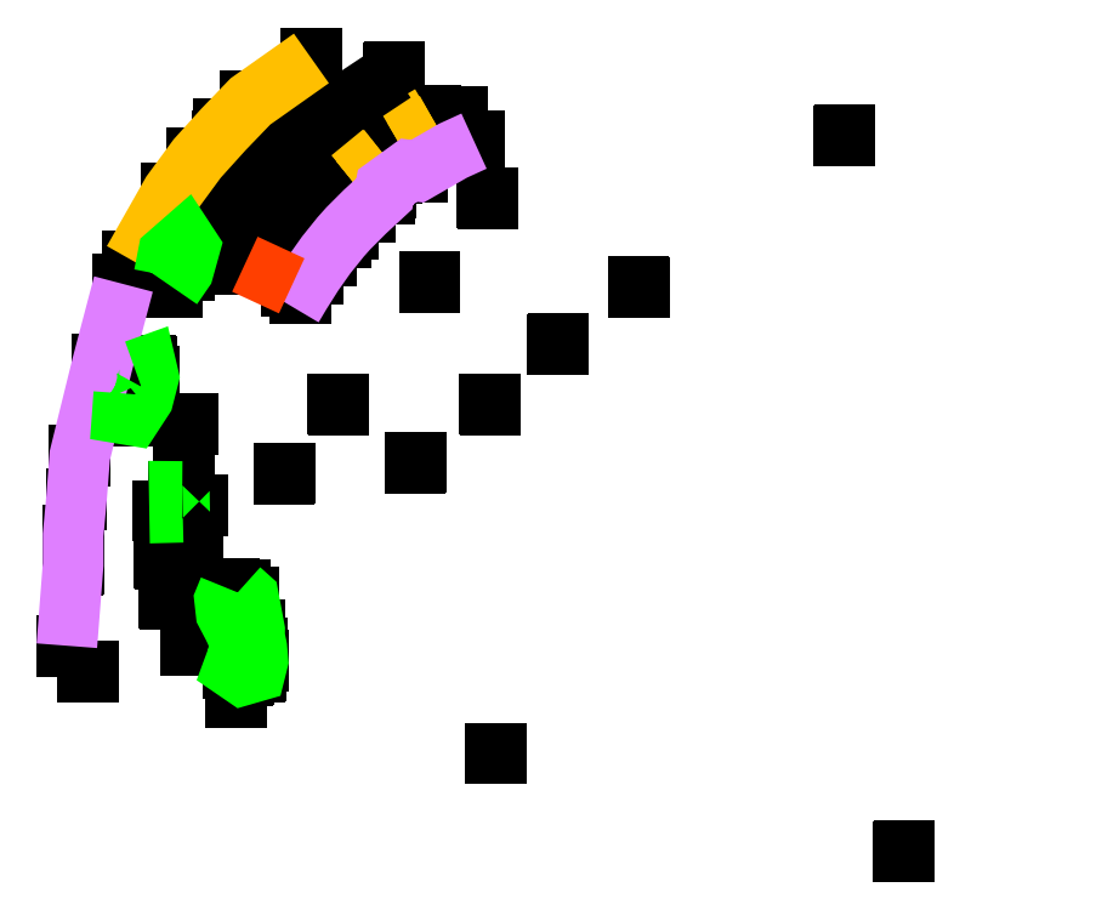
<metadata>
{"format":"dxf","ext":"dxf","renderer":"ezdxf+matplotlib","layout":"modelspace","background":"white","min_lineweight":24,"dpi":150}
</metadata>
<code>
0
SECTION
2
ENTITIES
0
POINT
8
0
10
3.204e+05
20
5.815e+06
30
46.25
0
POINT
8
0
10
3.204e+05
20
5.815e+06
30
46.27
0
POINT
8
0
10
3.204e+05
20
5.815e+06
30
46.39
0
POINT
8
0
10
3.204e+05
20
5.815e+06
30
46.32
0
POINT
8
0
10
3.204e+05
20
5.815e+06
30
44.93
0
POINT
8
0
10
3.204e+05
20
5.815e+06
30
44.83
0
POINT
8
0
10
3.204e+05
20
5.815e+06
30
44.83
0
POINT
8
0
10
3.204e+05
20
5.815e+06
30
44.82
0
POINT
8
0
10
3.204e+05
20
5.815e+06
30
44.85
0
POINT
8
0
10
3.204e+05
20
5.815e+06
30
44.92
0
POINT
8
0
10
3.204e+05
20
5.815e+06
30
44.84
0
POINT
8
0
10
3.204e+05
20
5.815e+06
30
44.65
0
POINT
8
0
10
3.204e+05
20
5.815e+06
30
44.65
0
POINT
8
0
10
3.204e+05
20
5.815e+06
30
44.68
0
POINT
8
0
10
3.204e+05
20
5.815e+06
30
44.63
0
POINT
8
0
10
3.204e+05
20
5.815e+06
30
44.6
0
POINT
8
0
10
3.204e+05
20
5.815e+06
30
44.57
0
POINT
8
0
10
3.204e+05
20
5.815e+06
30
44.6
0
POINT
8
0
10
3.204e+05
20
5.815e+06
30
44.79
0
POINT
8
0
10
3.204e+05
20
5.815e+06
30
44.5
0
POINT
8
0
10
3.204e+05
20
5.815e+06
30
44.42
0
POINT
8
0
10
3.204e+05
20
5.815e+06
30
44.35
0
POINT
8
0
10
3.204e+05
20
5.815e+06
30
44.08
0
POINT
8
0
10
3.204e+05
20
5.815e+06
30
44.11
0
POINT
8
0
10
3.204e+05
20
5.815e+06
30
44.03
0
POINT
8
0
10
3.204e+05
20
5.815e+06
30
43.81
0
POINT
8
0
10
3.204e+05
20
5.815e+06
30
46.22
0
POINT
8
0
10
3.204e+05
20
5.815e+06
30
44.83
0
POINT
8
0
10
3.204e+05
20
5.815e+06
30
44.85
0
POINT
8
0
10
3.205e+05
20
5.815e+06
30
44.9
0
POINT
8
0
10
3.205e+05
20
5.815e+06
30
44.89
0
POINT
8
0
10
3.205e+05
20
5.815e+06
30
45.12
0
POINT
8
0
10
3.205e+05
20
5.815e+06
30
44.96
0
POINT
8
0
10
3.204e+05
20
5.815e+06
30
44.9
0
POINT
8
0
10
3.204e+05
20
5.815e+06
30
44.91
0
POINT
8
0
10
3.204e+05
20
5.815e+06
30
44.82
0
POINT
8
0
10
3.204e+05
20
5.815e+06
30
44.73
0
POINT
8
0
10
3.205e+05
20
5.815e+06
30
46.02
0
POINT
8
0
10
3.205e+05
20
5.815e+06
30
45.96
0
POINT
8
0
10
3.205e+05
20
5.815e+06
30
45.86
0
POINT
8
0
10
3.205e+05
20
5.815e+06
30
45.69
0
POINT
8
0
10
3.205e+05
20
5.815e+06
30
45.3
0
POINT
8
0
10
3.205e+05
20
5.815e+06
30
45.33
0
POINT
8
0
10
3.205e+05
20
5.815e+06
30
45.34
0
POINT
8
0
10
3.205e+05
20
5.815e+06
30
45.37
0
POINT
8
0
10
3.205e+05
20
5.815e+06
30
45.32
0
POINT
8
0
10
3.205e+05
20
5.815e+06
30
45.24
0
POINT
8
0
10
3.205e+05
20
5.815e+06
30
45.37
0
POINT
8
0
10
3.205e+05
20
5.815e+06
30
45.47
0
POINT
8
0
10
3.205e+05
20
5.815e+06
30
45.67
0
POINT
8
0
10
3.205e+05
20
5.815e+06
30
46.39
0
POINT
8
0
10
3.205e+05
20
5.815e+06
30
45.75
0
POINT
8
0
10
3.205e+05
20
5.815e+06
30
46.33
0
POINT
8
0
10
3.205e+05
20
5.815e+06
30
46.39
0
POINT
8
0
10
3.205e+05
20
5.815e+06
30
45.87
0
POINT
8
0
10
3.205e+05
20
5.815e+06
30
45.79
0
POINT
8
0
10
3.205e+05
20
5.815e+06
30
45.92
0
POINT
8
0
10
3.205e+05
20
5.815e+06
30
44.84
0
POINT
8
0
10
3.205e+05
20
5.815e+06
30
44.84
0
POINT
8
0
10
3.204e+05
20
5.815e+06
30
44.87
0
POINT
8
0
10
3.205e+05
20
5.815e+06
30
45.37
0
POINT
8
0
10
3.205e+05
20
5.815e+06
30
45.1
0
POINT
8
0
10
3.205e+05
20
5.815e+06
30
44.96
0
POINT
8
0
10
3.205e+05
20
5.815e+06
30
44.89
0
POINT
8
0
10
3.204e+05
20
5.815e+06
30
44.86
0
POINT
8
0
10
3.205e+05
20
5.815e+06
30
46.23
0
POINT
8
0
10
3.205e+05
20
5.815e+06
30
45.16
0
POINT
8
0
10
3.205e+05
20
5.815e+06
30
44.94
0
POINT
8
0
10
3.205e+05
20
5.815e+06
30
44.95
0
POINT
8
0
10
3.205e+05
20
5.815e+06
30
45.03
0
POINT
8
0
10
3.205e+05
20
5.815e+06
30
45.09
0
POINT
8
0
10
3.205e+05
20
5.815e+06
30
45.12
0
POINT
8
0
10
3.205e+05
20
5.815e+06
30
45.15
0
POINT
8
0
10
3.205e+05
20
5.815e+06
30
45.2
0
POINT
8
0
10
3.205e+05
20
5.815e+06
30
45.43
0
POINT
8
0
10
3.205e+05
20
5.815e+06
30
45.46
0
POINT
8
0
10
3.205e+05
20
5.815e+06
30
45.79
0
POINT
8
0
10
3.205e+05
20
5.815e+06
30
45.82
0
POINT
8
0
10
3.205e+05
20
5.815e+06
30
45.64
0
POINT
8
0
10
3.205e+05
20
5.815e+06
30
45.35
0
POINT
8
0
10
3.205e+05
20
5.815e+06
30
46.39
0
POINT
8
0
10
3.205e+05
20
5.815e+06
30
46.46
0
POINT
8
0
10
3.205e+05
20
5.815e+06
30
46.3
0
POINT
8
0
10
3.205e+05
20
5.815e+06
30
46.34
0
POINT
8
0
10
3.205e+05
20
5.815e+06
30
46.19
0
POINT
8
0
10
3.205e+05
20
5.815e+06
30
46.07
0
POINT
8
0
10
3.205e+05
20
5.815e+06
30
46.07
0
POINT
8
0
10
3.205e+05
20
5.815e+06
30
46.03
0
POINT
8
0
10
3.205e+05
20
5.815e+06
30
46.24
0
POINT
8
0
10
3.205e+05
20
5.815e+06
30
46.27
0
POINT
8
0
10
3.205e+05
20
5.815e+06
30
46.42
0
POINT
8
0
10
3.205e+05
20
5.815e+06
30
46.41
0
POINT
8
0
10
3.205e+05
20
5.815e+06
30
46.01
0
POINT
8
0
10
3.205e+05
20
5.815e+06
30
45.19
0
POINT
8
0
10
3.205e+05
20
5.815e+06
30
46.17
0
POINT
8
0
10
3.205e+05
20
5.815e+06
30
45.79
0
POINT
8
0
10
3.205e+05
20
5.815e+06
30
44.55
0
POINT
8
0
10
3.205e+05
20
5.815e+06
30
45.73
0
POINT
8
0
10
3.205e+05
20
5.815e+06
30
46.68
0
POINT
8
0
10
3.205e+05
20
5.815e+06
30
46.4
0
POINT
8
0
10
3.205e+05
20
5.815e+06
30
46.45
0
POINT
8
0
10
3.204e+05
20
5.815e+06
30
46.14
0
POINT
8
0
10
3.204e+05
20
5.815e+06
30
46.17
0
POINT
8
0
10
3.204e+05
20
5.815e+06
30
46.26
0
POINT
8
0
10
3.204e+05
20
5.815e+06
30
46.41
0
POINT
8
0
10
3.204e+05
20
5.815e+06
30
46.46
0
POINT
8
0
10
3.204e+05
20
5.815e+06
30
46.34
0
POINT
8
0
10
3.205e+05
20
5.815e+06
30
46.41
0
POINT
8
0
10
3.204e+05
20
5.815e+06
30
44.53
0
POINT
8
0
10
3.204e+05
20
5.815e+06
30
46.41
0
POINT
8
0
10
3.205e+05
20
5.815e+06
30
46.14
0
POINT
8
0
10
3.205e+05
20
5.815e+06
30
46.12
0
POINT
8
0
10
3.205e+05
20
5.815e+06
30
46.16
0
POINT
8
0
10
3.205e+05
20
5.815e+06
30
46.24
0
POINT
8
0
10
3.205e+05
20
5.815e+06
30
46.26
0
POINT
8
0
10
3.205e+05
20
5.815e+06
30
46.25
0
POINT
8
0
10
3.205e+05
20
5.815e+06
30
46.26
0
POINT
8
0
10
3.205e+05
20
5.815e+06
30
46.24
0
POINT
8
0
10
3.205e+05
20
5.815e+06
30
46.19
0
POINT
8
0
10
3.205e+05
20
5.815e+06
30
46.18
0
POINT
8
0
10
3.205e+05
20
5.815e+06
30
46.22
0
POINT
8
0
10
3.205e+05
20
5.815e+06
30
46.23
0
POINT
8
0
10
3.204e+05
20
5.815e+06
30
46.22
0
POINT
8
0
10
3.204e+05
20
5.815e+06
30
46.24
0
POINT
8
0
10
3.205e+05
20
5.815e+06
30
46.19
0
POINT
8
0
10
3.204e+05
20
5.815e+06
30
46.28
0
POINT
8
0
10
3.204e+05
20
5.815e+06
30
46.18
0
POINT
8
0
10
3.204e+05
20
5.815e+06
30
44.76
0
POINT
8
0
10
3.205e+05
20
5.815e+06
30
45.08
0
POINT
8
0
10
3.206e+05
20
5.815e+06
30
46.41
0
POINT
8
0
10
3.206e+05
20
5.815e+06
30
46.7
0
POINT
8
0
10
3.206e+05
20
5.815e+06
30
45.83
0
POLYLINE
66
1
70
8
8
0
0
VERTEX
8
0
70
32
10
3.205e+05
20
5.815e+06
30
46.19
0
VERTEX
8
0
70
32
10
3.204e+05
20
5.815e+06
30
46.24
0
VERTEX
8
0
70
32
10
3.204e+05
20
5.815e+06
30
46.22
0
VERTEX
8
0
70
32
10
3.205e+05
20
5.815e+06
30
46.23
0
VERTEX
8
0
70
32
10
3.205e+05
20
5.815e+06
30
46.22
0
VERTEX
8
0
70
32
10
3.205e+05
20
5.815e+06
30
46.18
0
VERTEX
8
0
70
32
10
3.205e+05
20
5.815e+06
30
46.19
0
VERTEX
8
0
70
32
10
3.205e+05
20
5.815e+06
30
46.24
0
VERTEX
8
0
70
32
10
3.205e+05
20
5.815e+06
30
46.26
0
VERTEX
8
0
70
32
10
3.205e+05
20
5.815e+06
30
46.25
0
VERTEX
8
0
70
32
10
3.205e+05
20
5.815e+06
30
46.26
0
VERTEX
8
0
70
32
10
3.205e+05
20
5.815e+06
30
46.24
0
VERTEX
8
0
70
32
10
3.205e+05
20
5.815e+06
30
46.16
0
VERTEX
8
0
70
32
10
3.205e+05
20
5.815e+06
30
46.12
0
VERTEX
8
0
70
32
10
3.205e+05
20
5.815e+06
30
46.14
0
SEQEND
0
POLYLINE
66
1
70
8
8
0
0
VERTEX
8
0
70
32
10
3.205e+05
20
5.815e+06
30
46.41
0
VERTEX
8
0
70
32
10
3.205e+05
20
5.815e+06
30
46.42
0
SEQEND
0
POLYLINE
66
1
70
8
8
0
0
VERTEX
8
0
70
32
10
3.205e+05
20
5.815e+06
30
46.27
0
VERTEX
8
0
70
32
10
3.205e+05
20
5.815e+06
30
46.24
0
SEQEND
0
POLYLINE
66
1
70
8
8
0
0
VERTEX
8
0
70
32
10
3.205e+05
20
5.815e+06
30
46.03
0
VERTEX
8
0
70
32
10
3.205e+05
20
5.815e+06
30
46.07
0
SEQEND
0
POLYLINE
66
1
70
8
8
0
0
VERTEX
8
0
70
32
10
3.205e+05
20
5.815e+06
30
46.07
0
VERTEX
8
0
70
32
10
3.205e+05
20
5.815e+06
30
46.19
0
SEQEND
0
POLYLINE
66
1
70
8
8
0
0
VERTEX
8
0
70
32
10
3.205e+05
20
5.815e+06
30
46.34
0
VERTEX
8
0
70
32
10
3.205e+05
20
5.815e+06
30
46.3
0
SEQEND
0
POLYLINE
66
1
70
8
8
0
0
VERTEX
8
0
70
32
10
3.205e+05
20
5.815e+06
30
46.46
0
VERTEX
8
0
70
32
10
3.205e+05
20
5.815e+06
30
46.39
0
SEQEND
0
POLYLINE
66
1
70
8
8
0
0
VERTEX
8
0
70
32
10
3.205e+05
20
5.815e+06
30
45.35
0
VERTEX
8
0
70
32
10
3.205e+05
20
5.815e+06
30
45.64
0
VERTEX
8
0
70
32
10
3.205e+05
20
5.815e+06
30
45.82
0
VERTEX
8
0
70
32
10
3.205e+05
20
5.815e+06
30
45.79
0
VERTEX
8
0
70
32
10
3.205e+05
20
5.815e+06
30
45.46
0
VERTEX
8
0
70
32
10
3.205e+05
20
5.815e+06
30
45.43
0
VERTEX
8
0
70
32
10
3.205e+05
20
5.815e+06
30
45.2
0
VERTEX
8
0
70
32
10
3.205e+05
20
5.815e+06
30
45.15
0
VERTEX
8
0
70
32
10
3.205e+05
20
5.815e+06
30
45.12
0
VERTEX
8
0
70
32
10
3.205e+05
20
5.815e+06
30
45.09
0
VERTEX
8
0
70
32
10
3.205e+05
20
5.815e+06
30
45.03
0
VERTEX
8
0
70
32
10
3.205e+05
20
5.815e+06
30
44.95
0
VERTEX
8
0
70
32
10
3.205e+05
20
5.815e+06
30
44.94
0
SEQEND
0
POLYLINE
66
1
70
8
8
0
0
VERTEX
8
0
70
32
10
3.205e+05
20
5.815e+06
30
45.16
0
VERTEX
8
0
70
32
10
3.205e+05
20
5.815e+06
30
46.23
0
SEQEND
0
POLYLINE
66
1
70
8
8
0
0
VERTEX
8
0
70
32
10
3.204e+05
20
5.815e+06
30
44.86
0
VERTEX
8
0
70
32
10
3.205e+05
20
5.815e+06
30
44.89
0
VERTEX
8
0
70
32
10
3.205e+05
20
5.815e+06
30
44.96
0
VERTEX
8
0
70
32
10
3.205e+05
20
5.815e+06
30
45.1
0
VERTEX
8
0
70
32
10
3.205e+05
20
5.815e+06
30
45.37
0
SEQEND
0
POLYLINE
66
1
70
8
8
0
0
VERTEX
8
0
70
32
10
3.204e+05
20
5.815e+06
30
44.87
0
VERTEX
8
0
70
32
10
3.205e+05
20
5.815e+06
30
44.84
0
VERTEX
8
0
70
32
10
3.205e+05
20
5.815e+06
30
44.84
0
SEQEND
0
POLYLINE
66
1
70
8
8
0
0
VERTEX
8
0
70
32
10
3.204e+05
20
5.815e+06
30
44.73
0
VERTEX
8
0
70
32
10
3.204e+05
20
5.815e+06
30
44.82
0
VERTEX
8
0
70
32
10
3.204e+05
20
5.815e+06
30
44.91
0
VERTEX
8
0
70
32
10
3.204e+05
20
5.815e+06
30
44.9
0
VERTEX
8
0
70
32
10
3.205e+05
20
5.815e+06
30
44.96
0
VERTEX
8
0
70
32
10
3.205e+05
20
5.815e+06
30
45.12
0
SEQEND
0
POLYLINE
66
1
70
8
8
0
0
VERTEX
8
0
70
32
10
3.204e+05
20
5.815e+06
30
43.81
0
VERTEX
8
0
70
32
10
3.204e+05
20
5.815e+06
30
44.03
0
VERTEX
8
0
70
32
10
3.204e+05
20
5.815e+06
30
44.11
0
VERTEX
8
0
70
32
10
3.204e+05
20
5.815e+06
30
44.08
0
VERTEX
8
0
70
32
10
3.204e+05
20
5.815e+06
30
44.35
0
VERTEX
8
0
70
32
10
3.204e+05
20
5.815e+06
30
44.42
0
VERTEX
8
0
70
32
10
3.204e+05
20
5.815e+06
30
44.5
0
VERTEX
8
0
70
32
10
3.204e+05
20
5.815e+06
30
44.79
0
SEQEND
0
POLYLINE
66
1
70
8
8
0
0
VERTEX
8
0
70
32
10
3.204e+05
20
5.815e+06
30
44.6
0
VERTEX
8
0
70
32
10
3.204e+05
20
5.815e+06
30
44.57
0
VERTEX
8
0
70
32
10
3.204e+05
20
5.815e+06
30
44.6
0
VERTEX
8
0
70
32
10
3.204e+05
20
5.815e+06
30
44.63
0
VERTEX
8
0
70
32
10
3.204e+05
20
5.815e+06
30
44.68
0
VERTEX
8
0
70
32
10
3.204e+05
20
5.815e+06
30
44.65
0
VERTEX
8
0
70
32
10
3.204e+05
20
5.815e+06
30
44.65
0
SEQEND
0
POLYLINE
66
1
70
8
8
0
0
VERTEX
8
0
70
32
10
3.204e+05
20
5.815e+06
30
44.84
0
VERTEX
8
0
70
32
10
3.204e+05
20
5.815e+06
30
44.92
0
VERTEX
8
0
70
32
10
3.204e+05
20
5.815e+06
30
44.85
0
VERTEX
8
0
70
32
10
3.204e+05
20
5.815e+06
30
44.82
0
VERTEX
8
0
70
32
10
3.204e+05
20
5.815e+06
30
44.83
0
VERTEX
8
0
70
32
10
3.204e+05
20
5.815e+06
30
44.83
0
SEQEND
0
POLYLINE
66
1
70
8
8
0
0
VERTEX
8
0
70
32
10
3.204e+05
20
5.815e+06
30
46.32
0
VERTEX
8
0
70
32
10
3.204e+05
20
5.815e+06
30
46.39
0
VERTEX
8
0
70
32
10
3.204e+05
20
5.815e+06
30
46.27
0
VERTEX
8
0
70
32
10
3.204e+05
20
5.815e+06
30
46.25
0
SEQEND
0
ENDSEC
0
EOF

</code>
